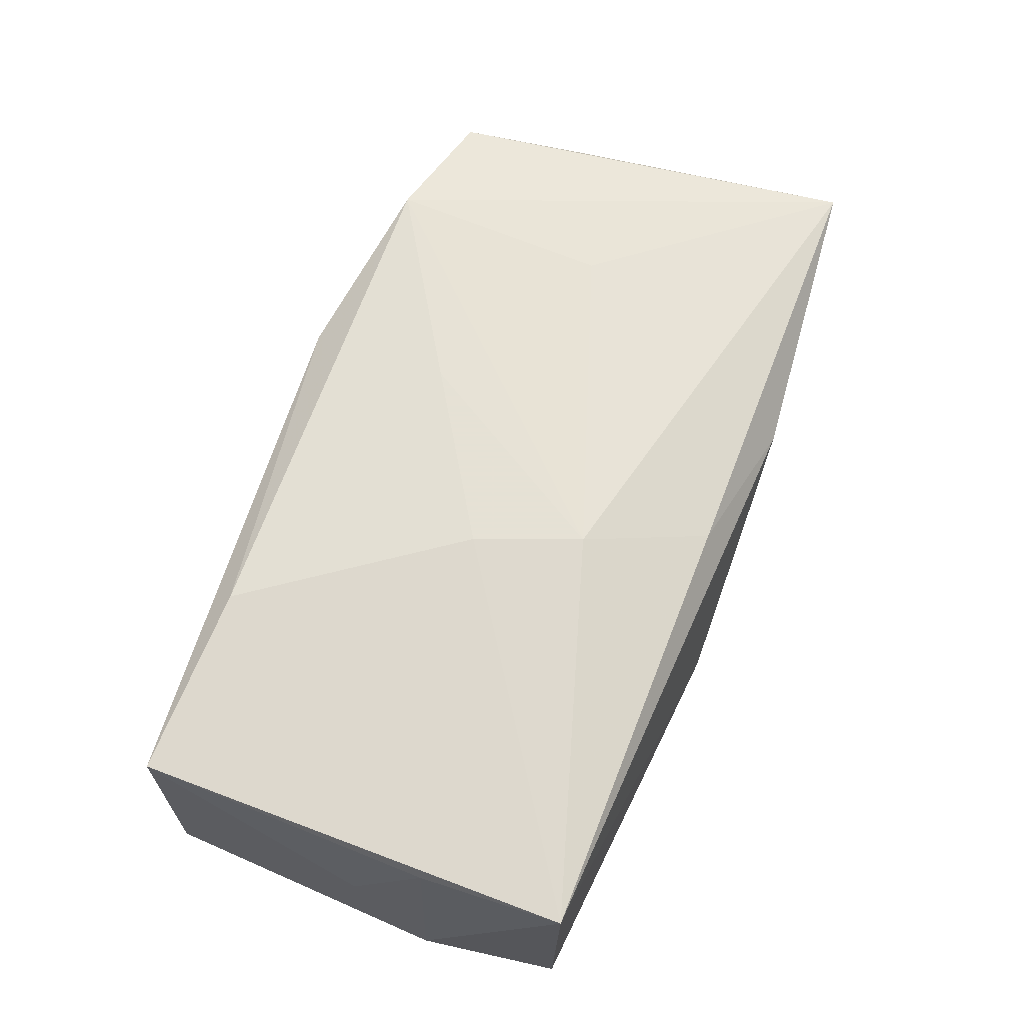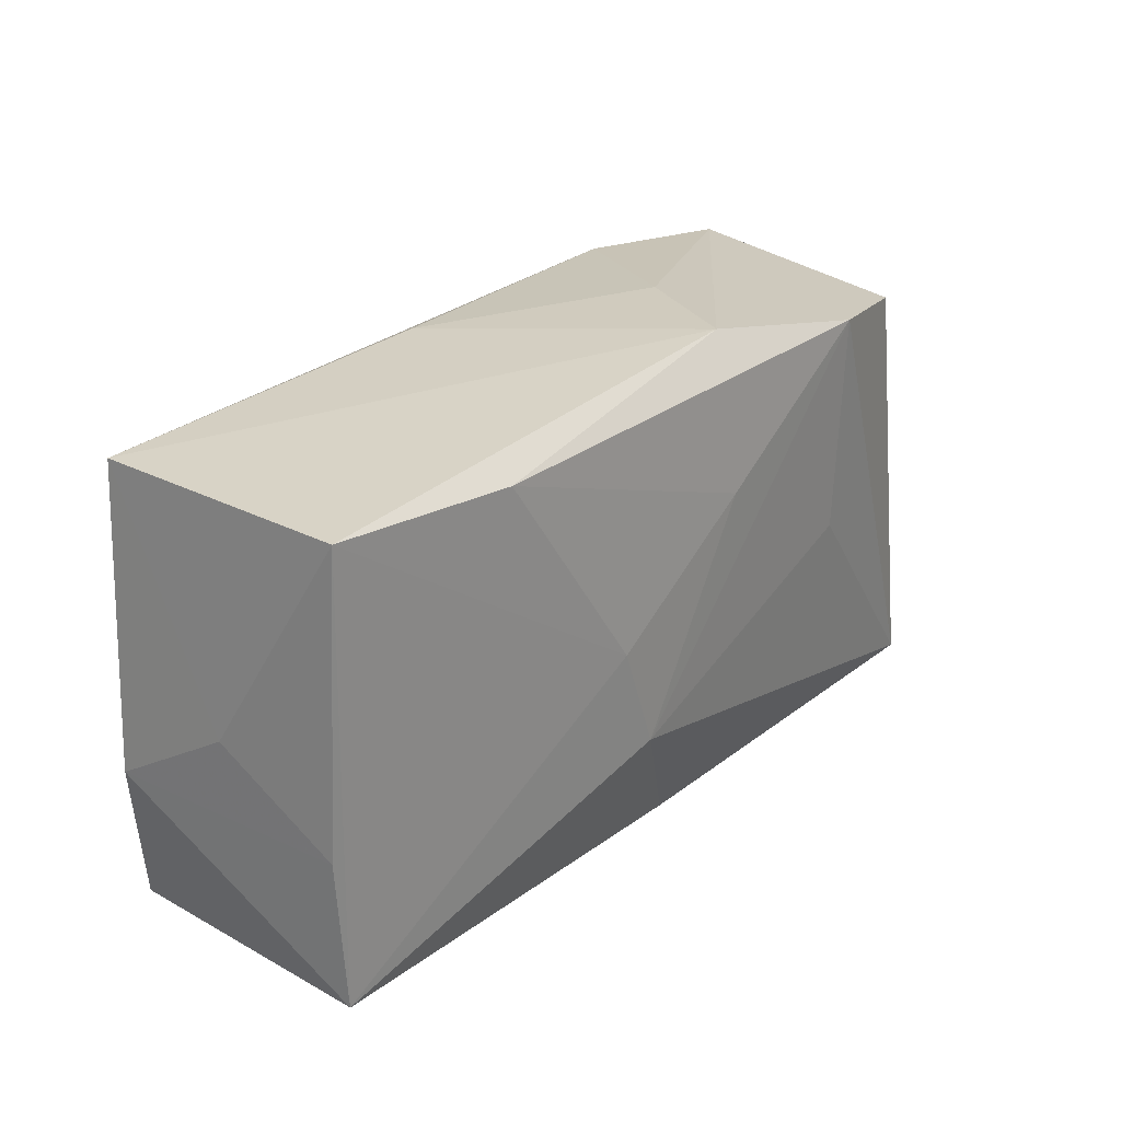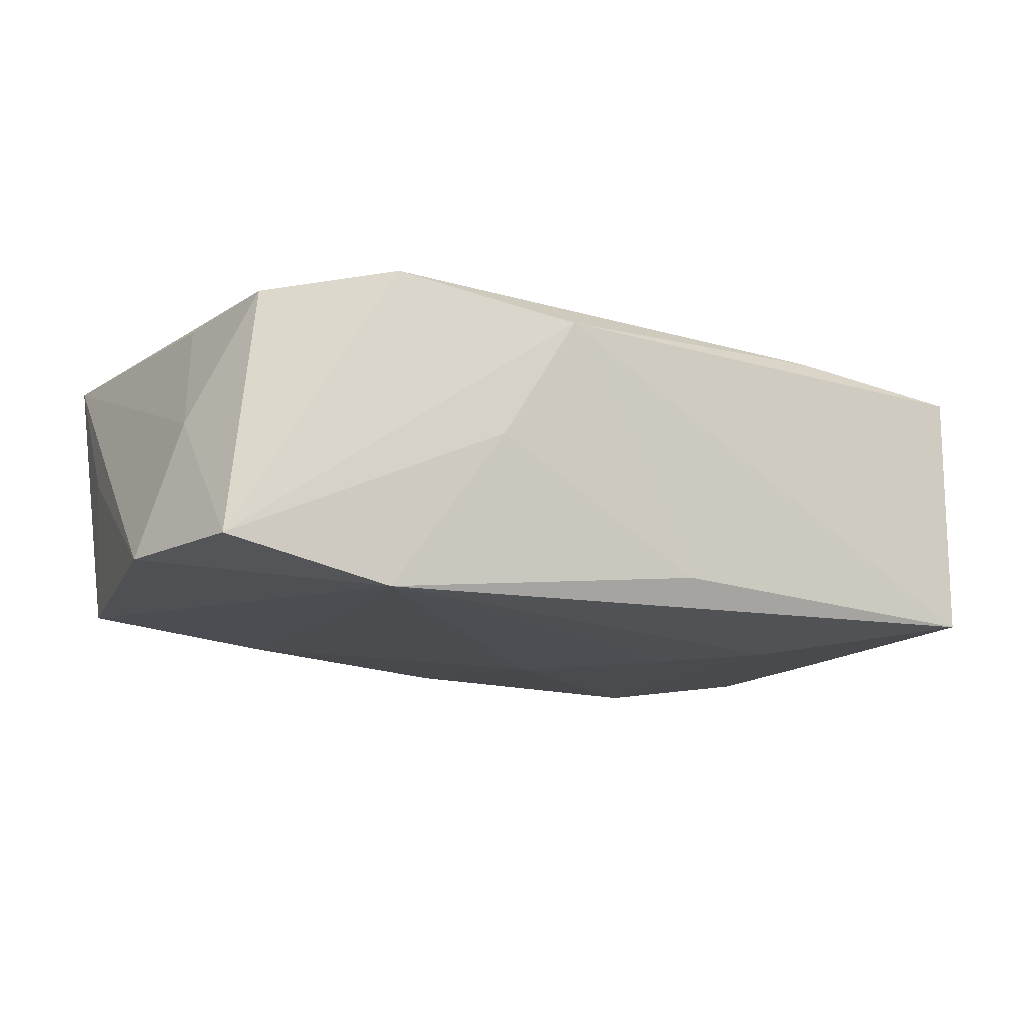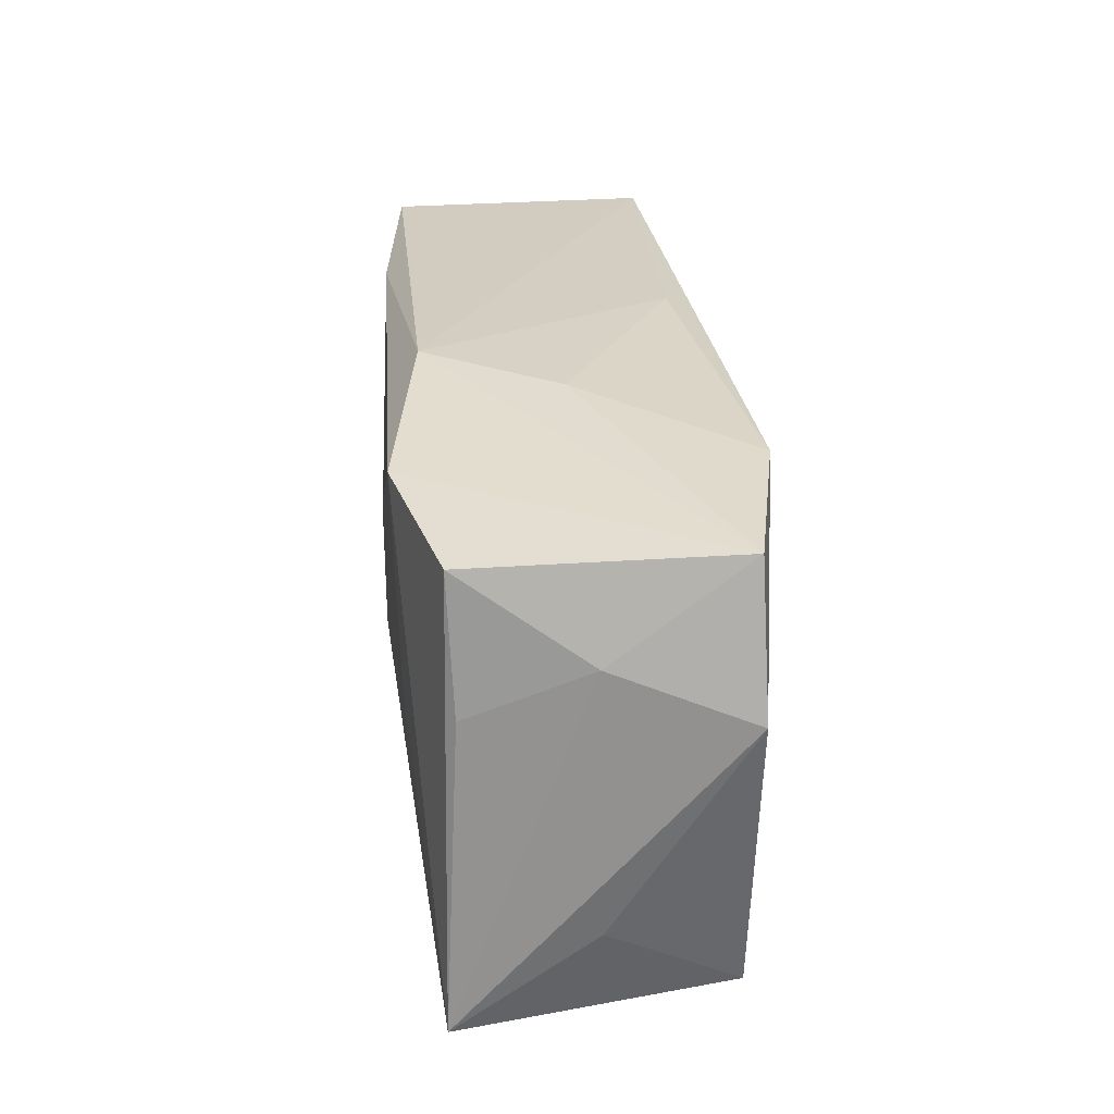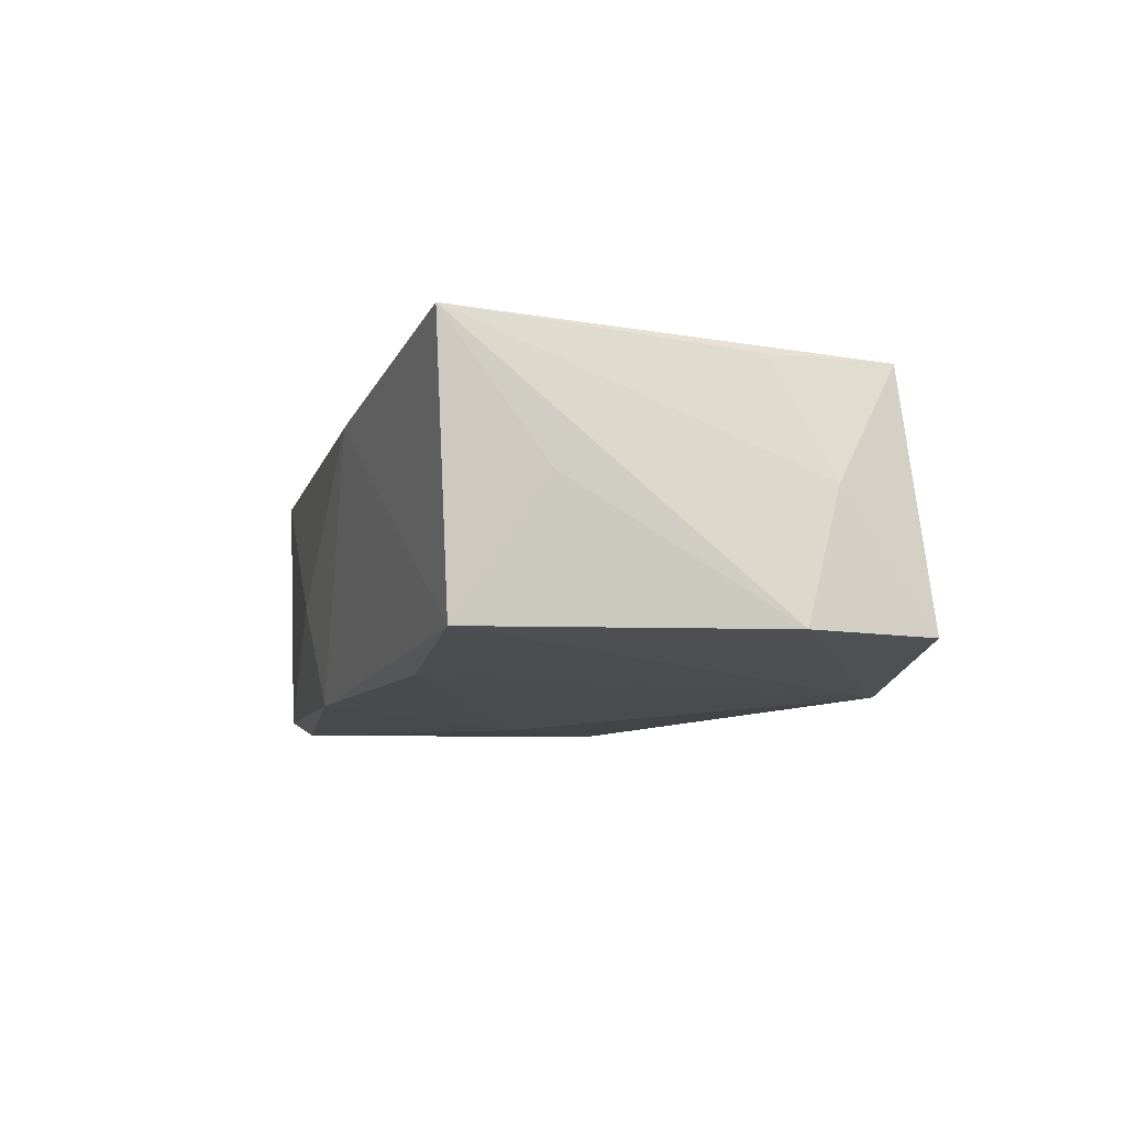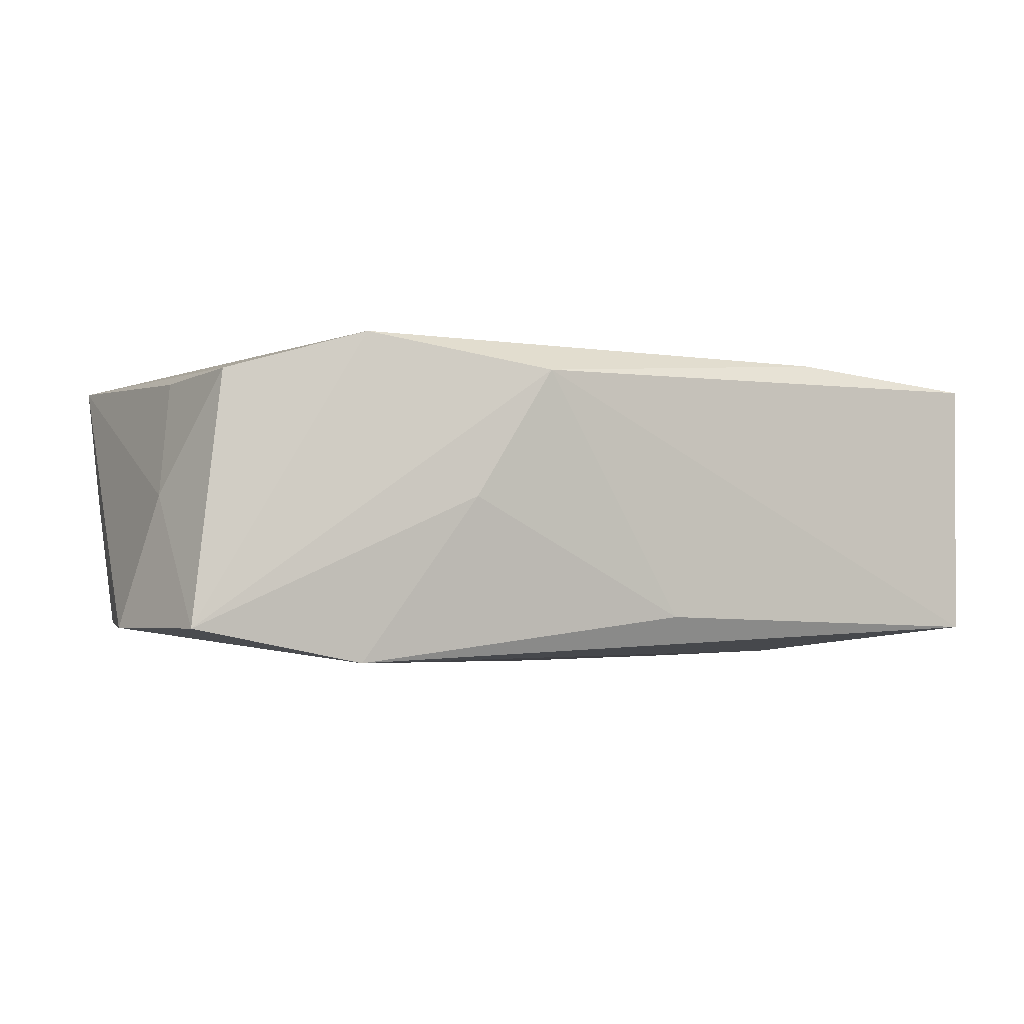
<metadata>
{"format":"obj","ext":"obj","renderer":"f3d","projection":"perspective","resolution":1024,"background":"white","views":[{"elev":64.9,"azim":-69.2,"up":"+Z"},{"elev":25.3,"azim":-51.5,"up":"+Y"},{"elev":-14.7,"azim":151.5,"up":"+Z"},{"elev":27.9,"azim":84.5,"up":"+Y"},{"elev":-9.3,"azim":74.6,"up":"+Z"},{"elev":-2.0,"azim":156.9,"up":"+Z"}]}
</metadata>
<code>
v 2.305e-05 -0.02005 -0.01275
v 0.03696 -0.0188 0.01124
v -0.03712 7.648e-05 -0.0001994
v 0.01264 0.02056 0.000439
v -0.005568 -0.008898 0.01406
v 0.0348 -0.01733 -0.01042
v 0.005143 0.008407 0.01406
v 0.006234 0.02096 0.011
v 0.03288 0.01648 0.01047
v -0.0206 0.01737 0.01281
v 0.03658 0.01043 0.0004665
v 0.0357 0.01811 -0.01018
v -0.0001452 -0.01859 0.01123
v 0.02139 0.01823 0.01377
v 0.01276 -0.02091 0.007822
v -0.005892 0.01985 -0.009591
v 0.03469 0.005833 0.01001
v 0.02099 -0.0001499 0.01327
v -0.03659 -0.006294 0.009796
v -0.002375 -0.003666 -0.01417
v -0.03623 0.01808 0.01094
v 0.03738 -0.01061 0.0001776
v -0.01339 0.00336 -0.01359
v -0.008843 -0.0001416 0.01406
v -0.03618 -0.0182 0.01041
v 0.01954 -0.01647 -0.0121
v 0.03905 0.006837 -0.01035
v -0.03596 0.01833 -0.01078
v -0.00585 -0.02091 -0.003863
v -0.02116 0.008347 -0.01308
v 0.022 0.01896 -0.01308
v -0.02123 -0.0179 -0.01348
v -0.03554 -0.01765 -0.01115
v -0.0373 -0.006152 -0.0106
f 8 28 21
f 32 33 28
f 8 21 10
f 30 32 28
f 8 10 14
f 22 6 27
f 27 2 22
f 22 2 6
f 13 2 5
f 5 25 13
f 3 21 28
f 20 32 23
f 32 30 23
f 16 28 8
f 31 30 28
f 28 16 31
f 31 23 30
f 20 23 31
f 31 26 20
f 27 6 31
f 6 26 31
f 1 26 6
f 1 32 20
f 20 26 1
f 33 32 1
f 5 2 18
f 18 14 5
f 2 14 18
f 24 25 5
f 24 10 21
f 21 25 24
f 9 14 2
f 28 33 34
f 34 3 28
f 33 25 34
f 19 25 21
f 21 3 19
f 19 34 25
f 3 34 19
f 4 16 8
f 4 31 16
f 15 13 25
f 2 13 15
f 6 2 15
f 15 1 6
f 7 14 10
f 10 24 7
f 5 14 7
f 7 24 5
f 11 2 27
f 27 31 12
f 12 11 27
f 9 11 12
f 31 4 12
f 14 9 12
f 8 14 12
f 12 4 8
f 29 15 25
f 1 15 29
f 29 25 33
f 33 1 29
f 17 9 2
f 2 11 17
f 17 11 9

</code>
